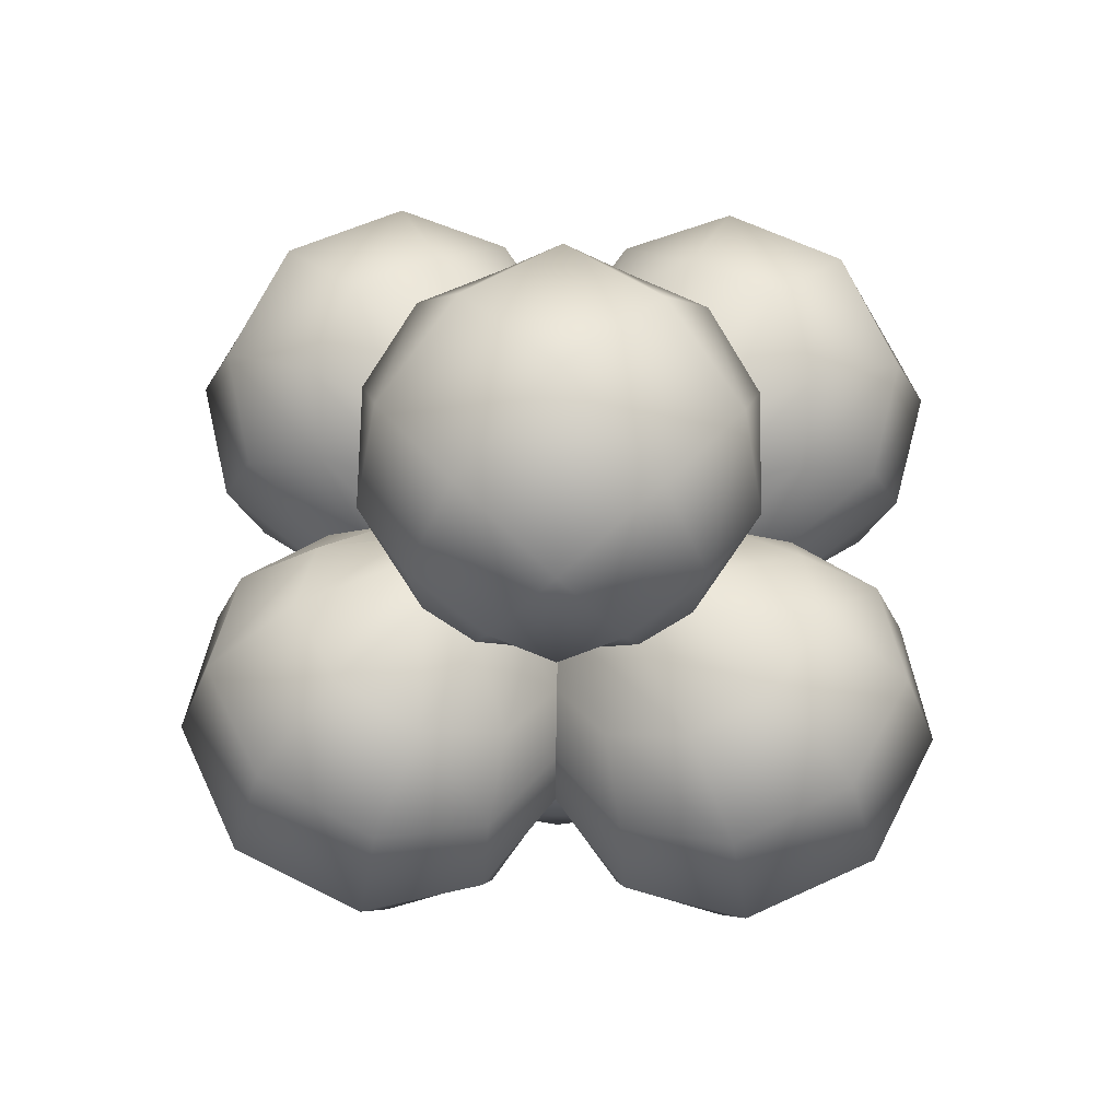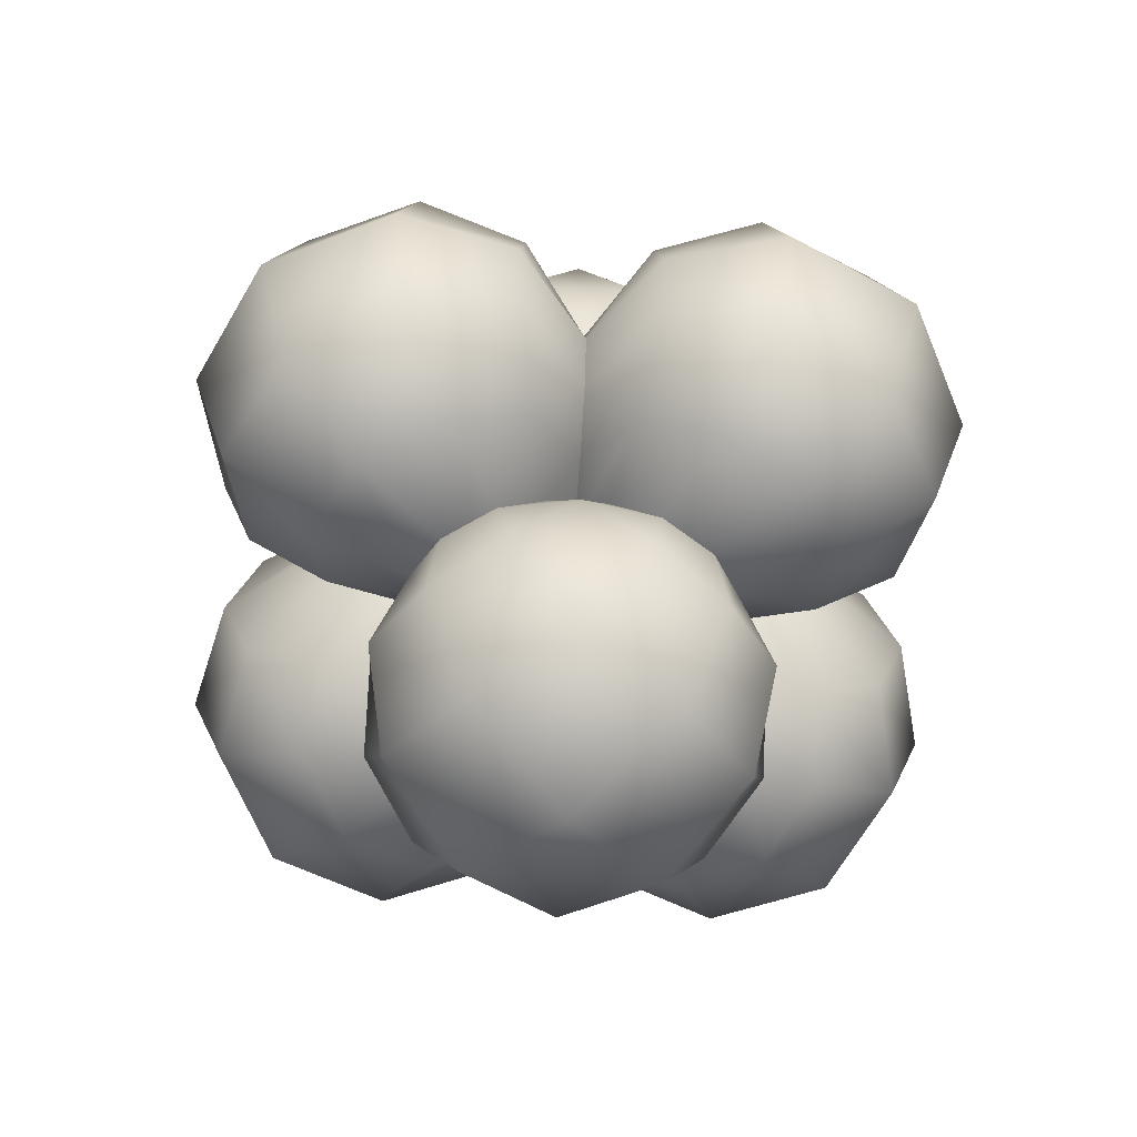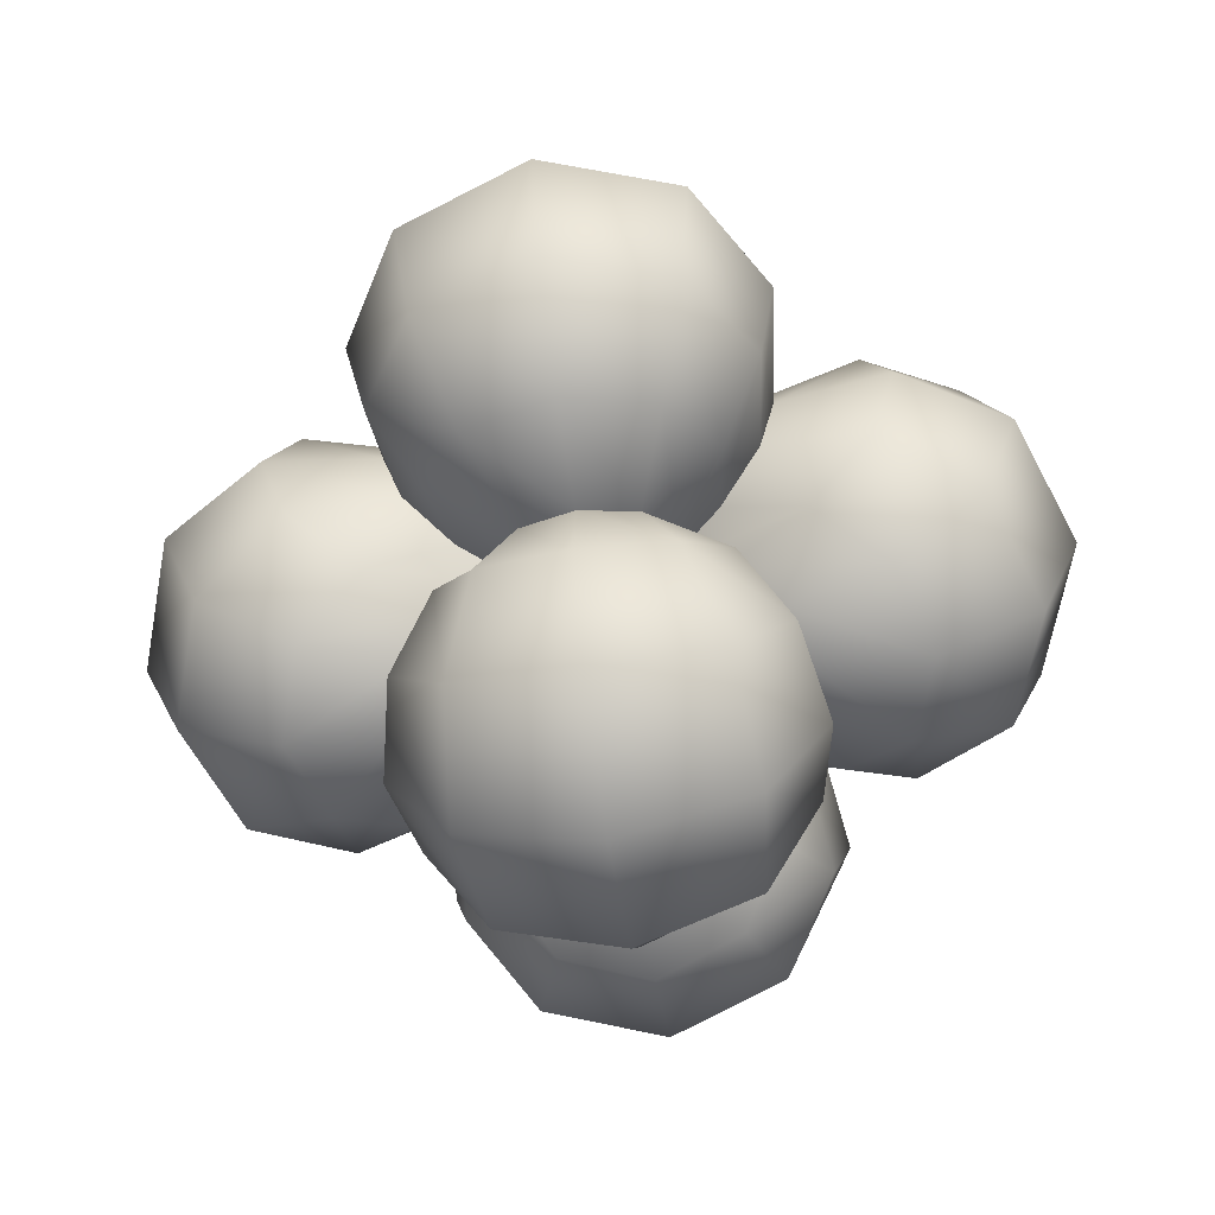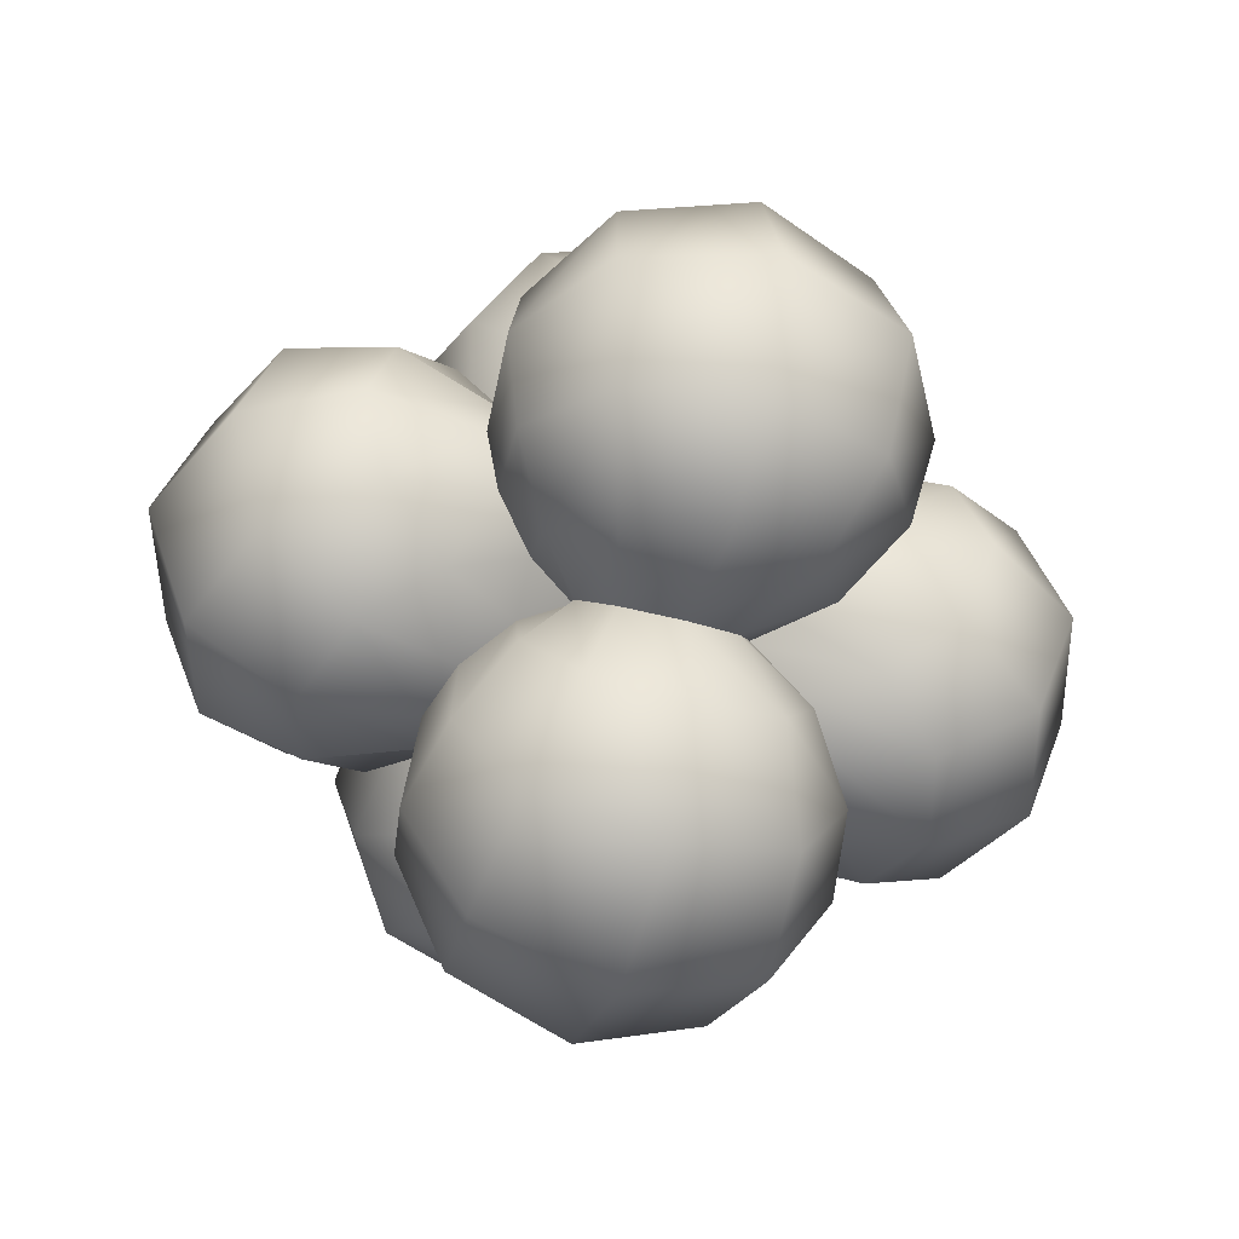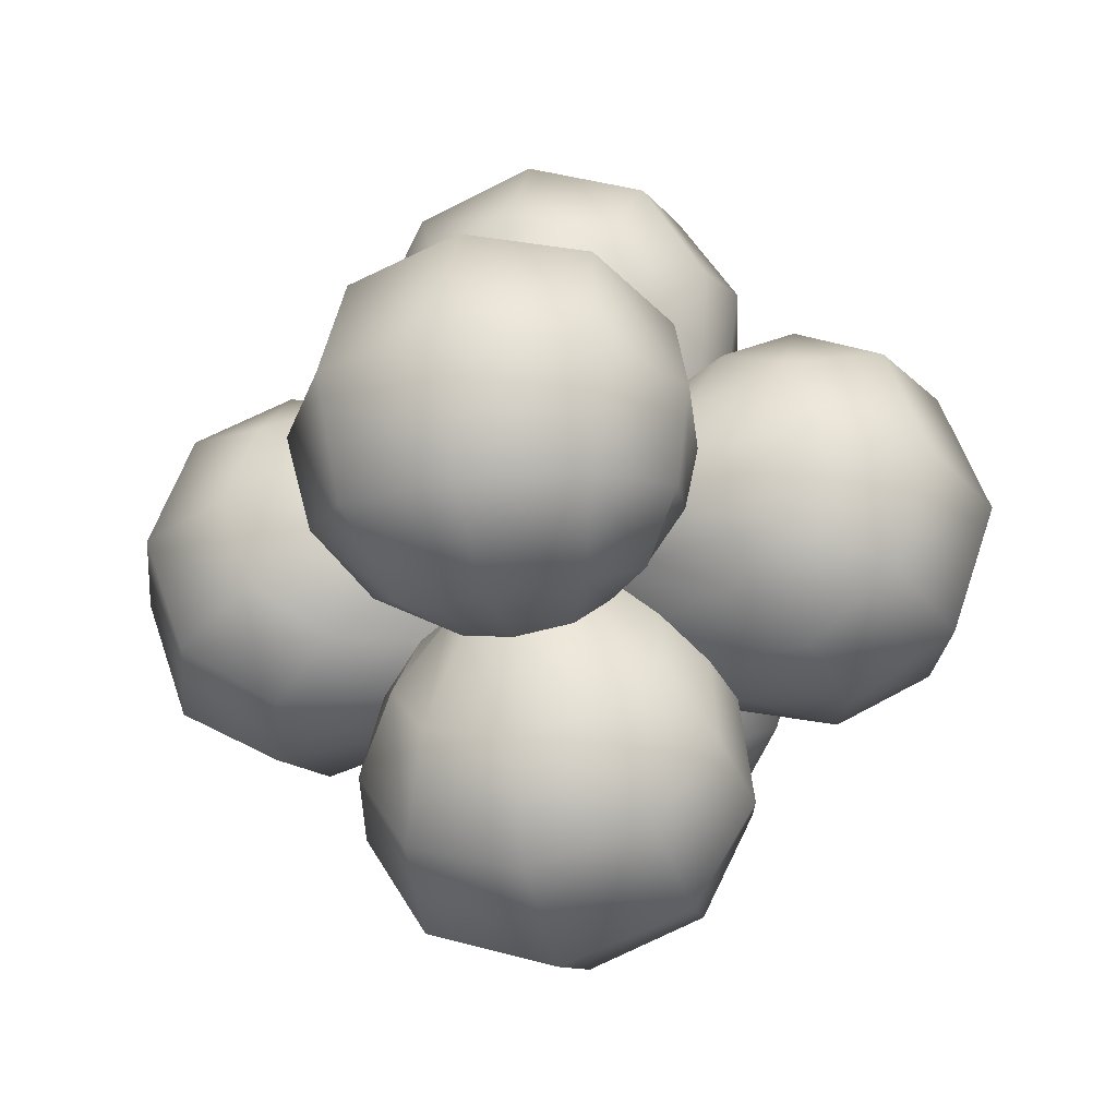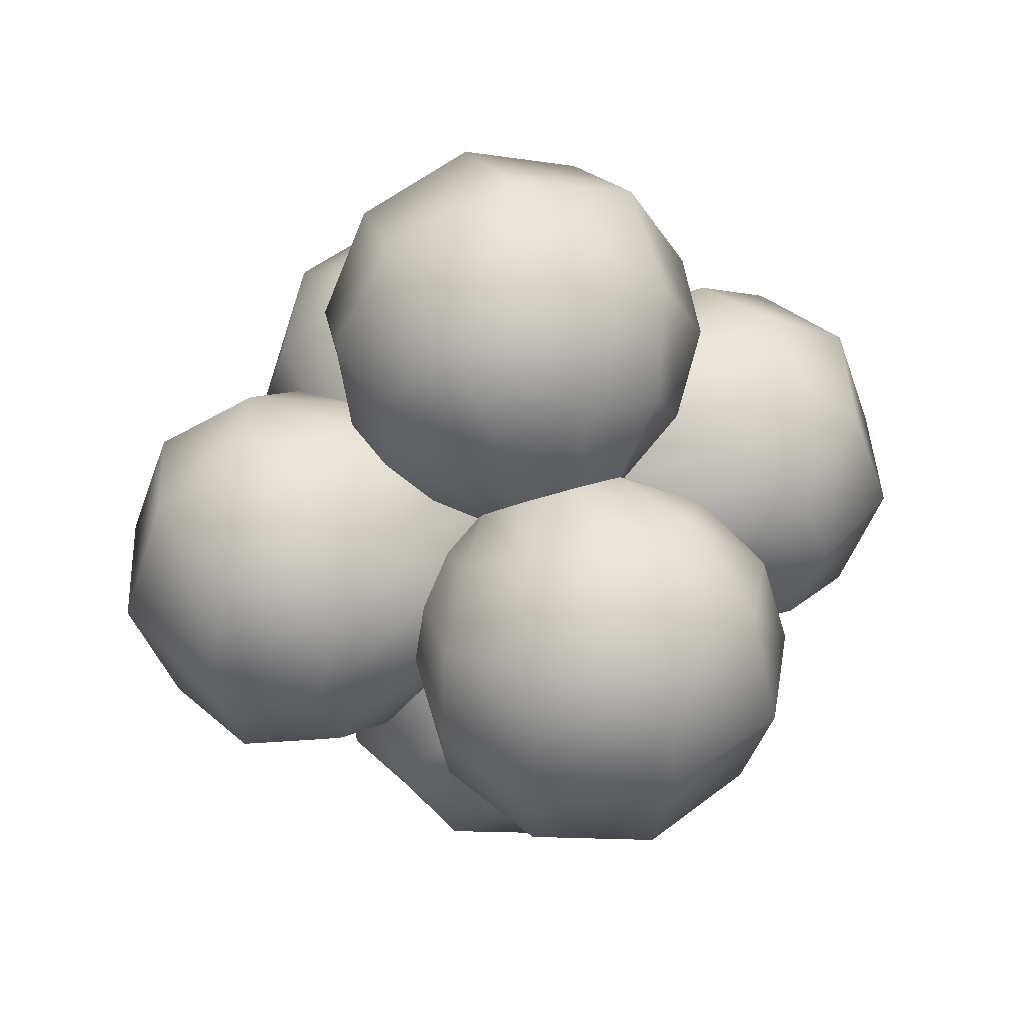
<metadata>
{"format":"obj","ext":"obj","renderer":"f3d","projection":"perspective","resolution":1024,"background":"white","views":[{"elev":67.1,"azim":-44.0,"up":"+Z"},{"elev":-60.0,"azim":41.2,"up":"+Y"},{"elev":-64.6,"azim":98.7,"up":"+Z"},{"elev":-46.2,"azim":161.9,"up":"+Y"},{"elev":-28.8,"azim":103.6,"up":"+Z"},{"elev":41.3,"azim":-111.7,"up":"+Z"}]}
</metadata>
<code>
o blob
v 0.2949 0.4423 -0.2949
v 0.2678 0.2678 -0.1786
v 0.1444 0.1444 -0.1444
v 0.1786 0.2678 -0.2678
v 0.2949 -0.4423 -0.2949
v 0.1786 -0.2678 -0.2678
v 0.1444 -0.1444 -0.1444
v 0.2678 -0.2678 -0.1786
v -0.4423 -0.2949 -0.2949
v -0.2678 -0.1786 -0.2678
v -0.1444 -0.1444 -0.1444
v -0.2678 -0.2678 -0.1786
v 0.2949 -0.2949 -0.4423
v 0.2678 -0.1786 -0.2678
v 0.4423 -0.2949 0.2949
v 0.2678 -0.1786 0.2678
v 0.1444 -0.1444 0.1444
v 0.2678 -0.2678 0.1786
v 0.2949 0.2949 0.4423
v 0.2678 0.1786 0.2678
v 0.1444 0.1444 0.1444
v 0.1786 0.2678 0.2678
v 0.1786 -0.2678 0.2678
v 0.2949 -0.2949 0.4423
v 0.3643 -0.1214 0.3643
v 0.3929 -0.1964 0.5893
v 0.4016 -0 0.4017
v 0.4329 -0 0.6493
v 0.3643 0.1214 0.3643
v 0.3929 0.1964 0.5893
v -0.1444 -0.1444 0.1444
v -0.1786 -0.2678 0.2678
v -0.2949 -0.2949 0.4423
v -0.2678 -0.1786 0.2678
v -0.1214 -0.3643 0.3643
v -0.1964 -0.3929 0.5893
v 0 -0.4017 0.4017
v 0 -0.4329 0.6493
v 0.1214 -0.3643 0.3643
v 0.1964 -0.3929 0.5893
v -0.3929 -0.1964 0.5893
v -0.3643 -0.1214 0.3643
v -0.2643 -0.2643 0.793
v 0 -0.2935 0.8805
v 0.2643 -0.2643 0.793
v -0.4329 -0 0.6493
v -0.4017 -0 0.4016
v -0.2935 -0 0.8805
v 0 -0 0.9822
v 0.2935 -0 0.8805
v -0.3929 0.1964 0.5893
v -0.3643 0.1214 0.3643
v -0.2643 0.2643 0.793
v 0 0.2935 0.8805
v 0.2643 0.2643 0.793
v -0.2949 0.2949 0.4423
v -0.2678 0.1786 0.2678
v -0.1964 0.3929 0.5893
v 0 0.4329 0.6493
v 0.1964 0.3929 0.5893
v -0.1786 0.2678 0.2678
v -0.1444 0.1444 0.1444
v -0.1214 0.3643 0.3643
v 0 0.4016 0.4016
v 0.1214 0.3643 0.3643
v 0.2678 0.2678 0.1786
v 0.4423 0.2949 0.2949
v 0.5893 0.1964 0.3929
v 0.6493 -0 0.4329
v 0.5893 -0.1964 0.3929
v 0.4423 0.2949 -0.2949
v 0.2678 0.1786 -0.2678
v 0.3643 0.3643 -0.1214
v 0.5893 0.3929 -0.1964
v 0.4016 0.4017 0
v 0.6493 0.4329 0
v 0.3643 0.3643 0.1214
v 0.5893 0.3929 0.1964
v 0.5893 0.1964 -0.3929
v 0.3643 0.1214 -0.3643
v 0.793 0.2643 -0.2643
v 0.8805 0.2935 0
v 0.793 0.2643 0.2643
v 0.6493 0 -0.4329
v 0.4017 0 -0.4016
v 0.8805 0 -0.2935
v 0.9822 0 0
v 0.8805 -0 0.2935
v 0.5893 -0.1964 -0.3929
v 0.3643 -0.1214 -0.3643
v 0.793 -0.2643 -0.2643
v 0.8805 -0.2935 -0
v 0.793 -0.2643 0.2643
v 0.4423 -0.2949 -0.2949
v 0.5893 -0.3929 -0.1964
v 0.6493 -0.4329 -0
v 0.5893 -0.3929 0.1964
v 0.3643 -0.3643 -0.1214
v 0.4016 -0.4016 -0
v 0.3643 -0.3643 0.1214
v 0.2949 0.2949 -0.4423
v 0.3929 0.1964 -0.5893
v 0.4329 0 -0.6493
v 0.3929 -0.1964 -0.5893
v -0.1444 0.1444 -0.1444
v -0.1786 0.2678 -0.2678
v -0.2949 0.2949 -0.4423
v -0.2678 0.1786 -0.2678
v -0.1214 0.3643 -0.3643
v -0.1964 0.3929 -0.5893
v 0 0.4017 -0.4016
v 0 0.4329 -0.6493
v 0.1214 0.3643 -0.3643
v 0.1964 0.3929 -0.5893
v -0.3929 0.1964 -0.5893
v -0.3643 0.1214 -0.3643
v -0.2643 0.2643 -0.793
v 0 0.2935 -0.8805
v 0.2643 0.2643 -0.793
v -0.4329 0 -0.6493
v -0.4016 0 -0.4016
v -0.2935 0 -0.8805
v 0 0 -0.9822
v 0.2935 0 -0.8805
v -0.3929 -0.1964 -0.5893
v -0.3643 -0.1214 -0.3643
v -0.2643 -0.2643 -0.793
v 0 -0.2935 -0.8805
v 0.2643 -0.2643 -0.793
v -0.2949 -0.2949 -0.4423
v -0.1964 -0.3929 -0.5893
v 0 -0.4329 -0.6493
v 0.1964 -0.3929 -0.5893
v -0.1786 -0.2678 -0.2678
v -0.1214 -0.3643 -0.3643
v 0 -0.4016 -0.4016
v 0.1214 -0.3643 -0.3643
v -0.2678 0.2678 -0.1786
v -0.4423 0.2949 -0.2949
v -0.5893 0.1964 -0.3929
v -0.6493 0 -0.4329
v -0.5893 -0.1964 -0.3929
v -0.2678 0.2678 0.1786
v -0.4423 0.2949 0.2949
v -0.3643 0.3643 0.1214
v -0.5893 0.3929 0.1964
v -0.4016 0.4016 0
v -0.6493 0.4329 0
v -0.3643 0.3643 -0.1214
v -0.5893 0.3929 -0.1964
v -0.5893 0.1964 0.3929
v -0.793 0.2643 0.2643
v -0.8805 0.2935 0
v -0.793 0.2643 -0.2643
v -0.6493 -0 0.4329
v -0.8805 -0 0.2935
v -0.9822 0 0
v -0.8805 0 -0.2935
v -0.5893 -0.1964 0.3929
v -0.793 -0.2643 0.2643
v -0.8805 -0.2935 -0
v -0.793 -0.2643 -0.2643
v -0.4423 -0.2949 0.2949
v -0.5893 -0.3929 0.1964
v -0.6493 -0.4329 -0
v -0.5893 -0.3929 -0.1964
v -0.2678 -0.2678 0.1786
v -0.3643 -0.3643 0.1214
v -0.4017 -0.4017 -0
v -0.3643 -0.3643 -0.1214
v -0.2949 -0.4423 -0.2949
v -0.1964 -0.5893 -0.3929
v 0 -0.6493 -0.4329
v 0.1964 -0.5893 -0.3929
v -0.2949 -0.4423 0.2949
v -0.3929 -0.5893 0.1964
v -0.4329 -0.6493 -0
v -0.3929 -0.5893 -0.1964
v -0.1964 -0.5893 0.3929
v -0.2643 -0.793 0.2643
v -0.2935 -0.8805 -0
v -0.2643 -0.793 -0.2643
v 0 -0.6493 0.4329
v 0 -0.8805 0.2935
v 0 -0.9822 -0
v 0 -0.8805 -0.2935
v 0.1964 -0.5893 0.3929
v 0.2643 -0.793 0.2643
v 0.2935 -0.8805 -0
v 0.2643 -0.793 -0.2643
v 0.2949 -0.4423 0.2949
v 0.3929 -0.5893 0.1964
v 0.4329 -0.6493 -0
v 0.3929 -0.5893 -0.1964
v 0.2949 0.4423 0.2949
v 0.3929 0.5893 0.1964
v 0.4329 0.6493 0
v 0.3929 0.5893 -0.1964
v -0.2949 0.4423 0.2949
v -0.1964 0.5893 0.3929
v 0 0.6493 0.4329
v 0.1964 0.5893 0.3929
v -0.3929 0.5893 0.1964
v -0.2643 0.793 0.2643
v 0 0.8805 0.2935
v 0.2643 0.793 0.2643
v -0.4329 0.6493 0
v -0.2935 0.8805 0
v 0 0.9822 0
v 0.2935 0.8805 0
v -0.3929 0.5893 -0.1964
v -0.2643 0.793 -0.2643
v 0 0.8805 -0.2935
v 0.2643 0.793 -0.2643
v -0.2949 0.4423 -0.2949
v -0.1964 0.5893 -0.3929
v 0 0.6493 -0.4329
v 0.1964 0.5893 -0.3929
f 1 2 3 4
f 5 6 7 8
f 9 10 11 12
f 13 14 7 6
f 15 16 17 18
f 19 20 21 22
f 23 17 16 24
f 24 16 25 26
f 26 25 27 28
f 28 27 29 30
f 30 29 20 19
f 31 32 33 34
f 32 35 36 33
f 35 37 38 36
f 37 39 40 38
f 39 23 24 40
f 34 33 41 42
f 33 36 43 41
f 36 38 44 43
f 38 40 45 44
f 40 24 26 45
f 42 41 46 47
f 41 43 48 46
f 43 44 49 48
f 44 45 50 49
f 45 26 28 50
f 47 46 51 52
f 46 48 53 51
f 48 49 54 53
f 49 50 55 54
f 50 28 30 55
f 52 51 56 57
f 51 53 58 56
f 53 54 59 58
f 54 55 60 59
f 55 30 19 60
f 57 56 61 62
f 56 58 63 61
f 58 59 64 63
f 59 60 65 64
f 60 19 22 65
f 66 21 20 67
f 67 20 29 68
f 68 29 27 69
f 69 27 25 70
f 70 25 16 15
f 3 2 71 72
f 2 73 74 71
f 73 75 76 74
f 75 77 78 76
f 77 66 67 78
f 72 71 79 80
f 71 74 81 79
f 74 76 82 81
f 76 78 83 82
f 78 67 68 83
f 80 79 84 85
f 79 81 86 84
f 81 82 87 86
f 82 83 88 87
f 83 68 69 88
f 85 84 89 90
f 84 86 91 89
f 86 87 92 91
f 87 88 93 92
f 88 69 70 93
f 90 89 94 14
f 89 91 95 94
f 91 92 96 95
f 92 93 97 96
f 93 70 15 97
f 14 94 8 7
f 94 95 98 8
f 95 96 99 98
f 96 97 100 99
f 97 15 18 100
f 4 3 72 101
f 101 72 80 102
f 102 80 85 103
f 103 85 90 104
f 104 90 14 13
f 105 106 107 108
f 106 109 110 107
f 109 111 112 110
f 111 113 114 112
f 113 4 101 114
f 108 107 115 116
f 107 110 117 115
f 110 112 118 117
f 112 114 119 118
f 114 101 102 119
f 116 115 120 121
f 115 117 122 120
f 117 118 123 122
f 118 119 124 123
f 119 102 103 124
f 121 120 125 126
f 120 122 127 125
f 122 123 128 127
f 123 124 129 128
f 124 103 104 129
f 126 125 130 10
f 125 127 131 130
f 127 128 132 131
f 128 129 133 132
f 129 104 13 133
f 10 130 134 11
f 130 131 135 134
f 131 132 136 135
f 132 133 137 136
f 133 13 6 137
f 138 105 108 139
f 139 108 116 140
f 140 116 121 141
f 141 121 126 142
f 142 126 10 9
f 62 143 144 57
f 143 145 146 144
f 145 147 148 146
f 147 149 150 148
f 149 138 139 150
f 57 144 151 52
f 144 146 152 151
f 146 148 153 152
f 148 150 154 153
f 150 139 140 154
f 52 151 155 47
f 151 152 156 155
f 152 153 157 156
f 153 154 158 157
f 154 140 141 158
f 47 155 159 42
f 155 156 160 159
f 156 157 161 160
f 157 158 162 161
f 158 141 142 162
f 42 159 163 34
f 159 160 164 163
f 160 161 165 164
f 161 162 166 165
f 162 142 9 166
f 34 163 167 31
f 163 164 168 167
f 164 165 169 168
f 165 166 170 169
f 166 9 12 170
f 12 11 134 171
f 171 134 135 172
f 172 135 136 173
f 173 136 137 174
f 174 137 6 5
f 31 167 175 32
f 167 168 176 175
f 168 169 177 176
f 169 170 178 177
f 170 12 171 178
f 32 175 179 35
f 175 176 180 179
f 176 177 181 180
f 177 178 182 181
f 178 171 172 182
f 35 179 183 37
f 179 180 184 183
f 180 181 185 184
f 181 182 186 185
f 182 172 173 186
f 37 183 187 39
f 183 184 188 187
f 184 185 189 188
f 185 186 190 189
f 186 173 174 190
f 39 187 191 23
f 187 188 192 191
f 188 189 193 192
f 189 190 194 193
f 190 174 5 194
f 23 191 18 17
f 191 192 100 18
f 192 193 99 100
f 193 194 98 99
f 194 5 8 98
f 22 21 66 195
f 195 66 77 196
f 196 77 75 197
f 197 75 73 198
f 198 73 2 1
f 62 61 199 143
f 61 63 200 199
f 63 64 201 200
f 64 65 202 201
f 65 22 195 202
f 143 199 203 145
f 199 200 204 203
f 200 201 205 204
f 201 202 206 205
f 202 195 196 206
f 145 203 207 147
f 203 204 208 207
f 204 205 209 208
f 205 206 210 209
f 206 196 197 210
f 147 207 211 149
f 207 208 212 211
f 208 209 213 212
f 209 210 214 213
f 210 197 198 214
f 149 211 215 138
f 211 212 216 215
f 212 213 217 216
f 213 214 218 217
f 214 198 1 218
f 138 215 106 105
f 215 216 109 106
f 216 217 111 109
f 217 218 113 111
f 218 1 4 113

</code>
